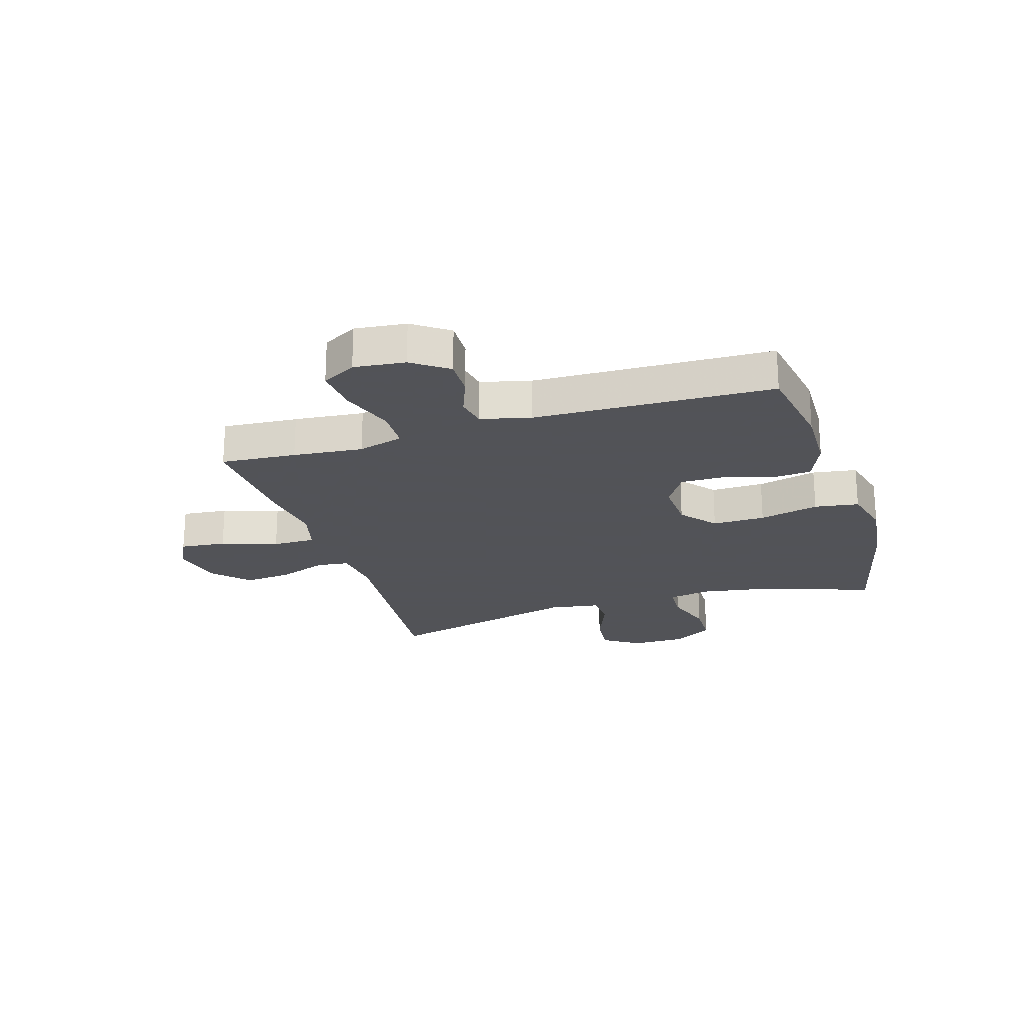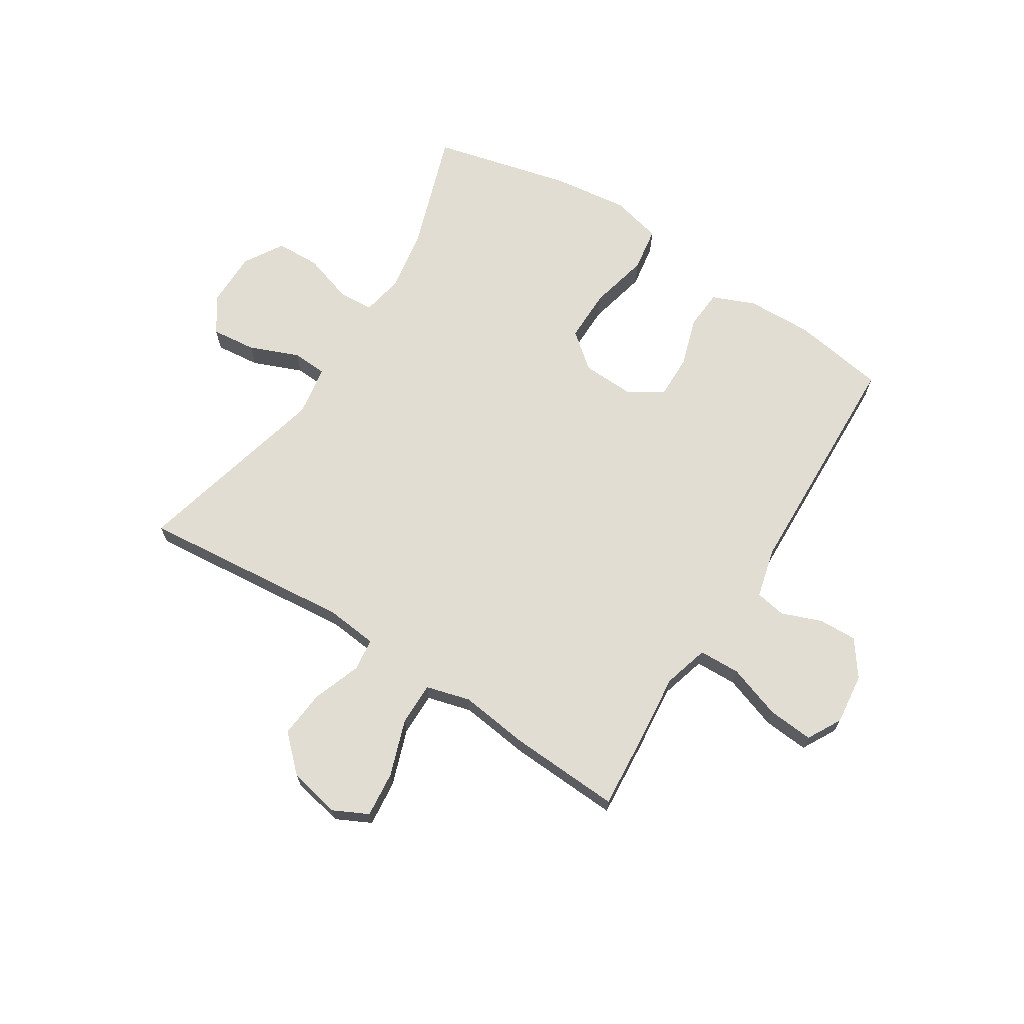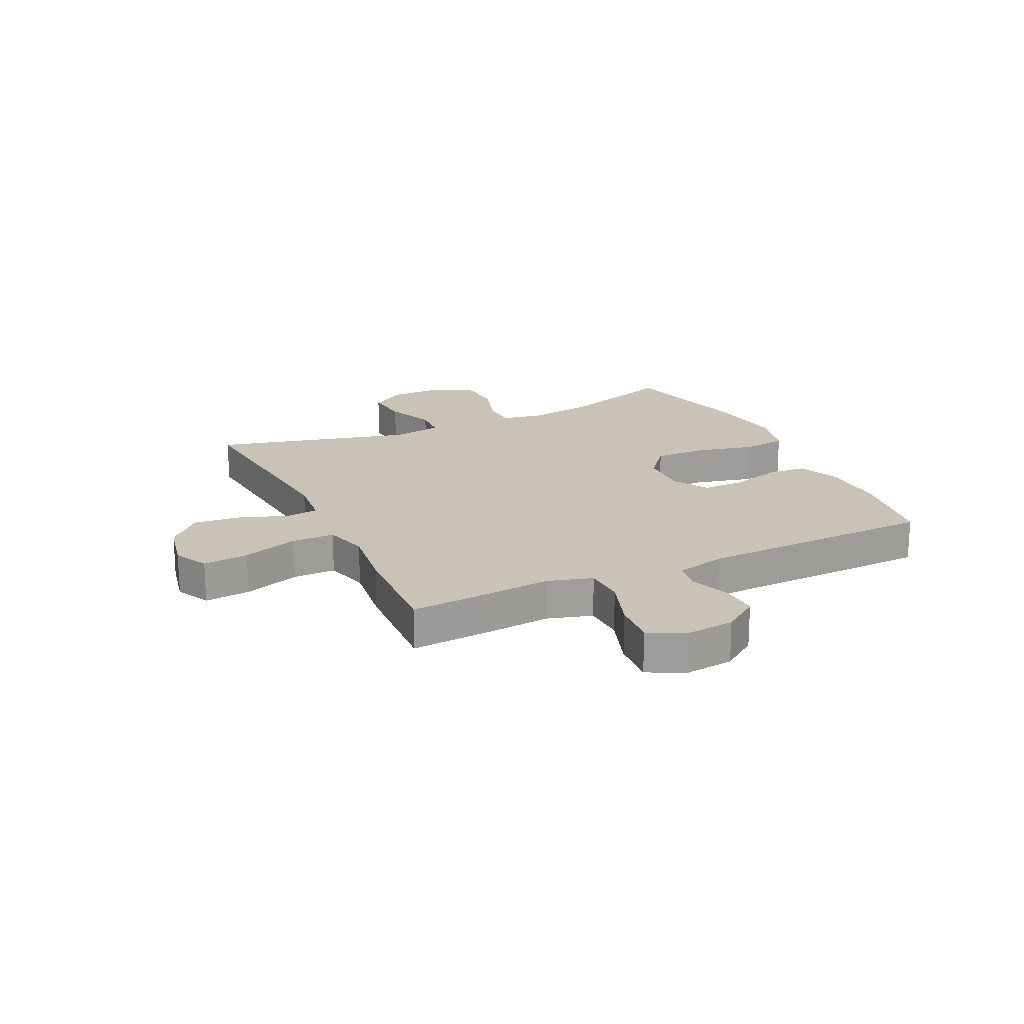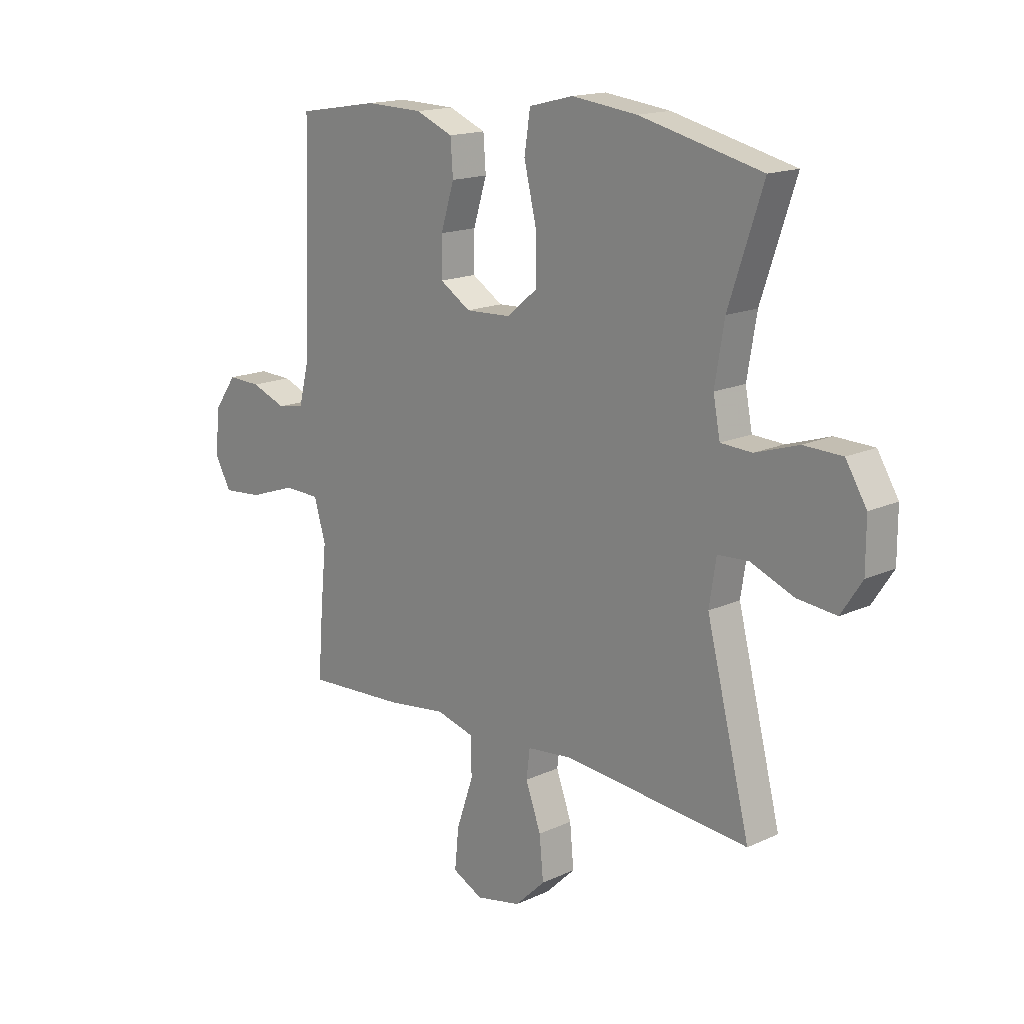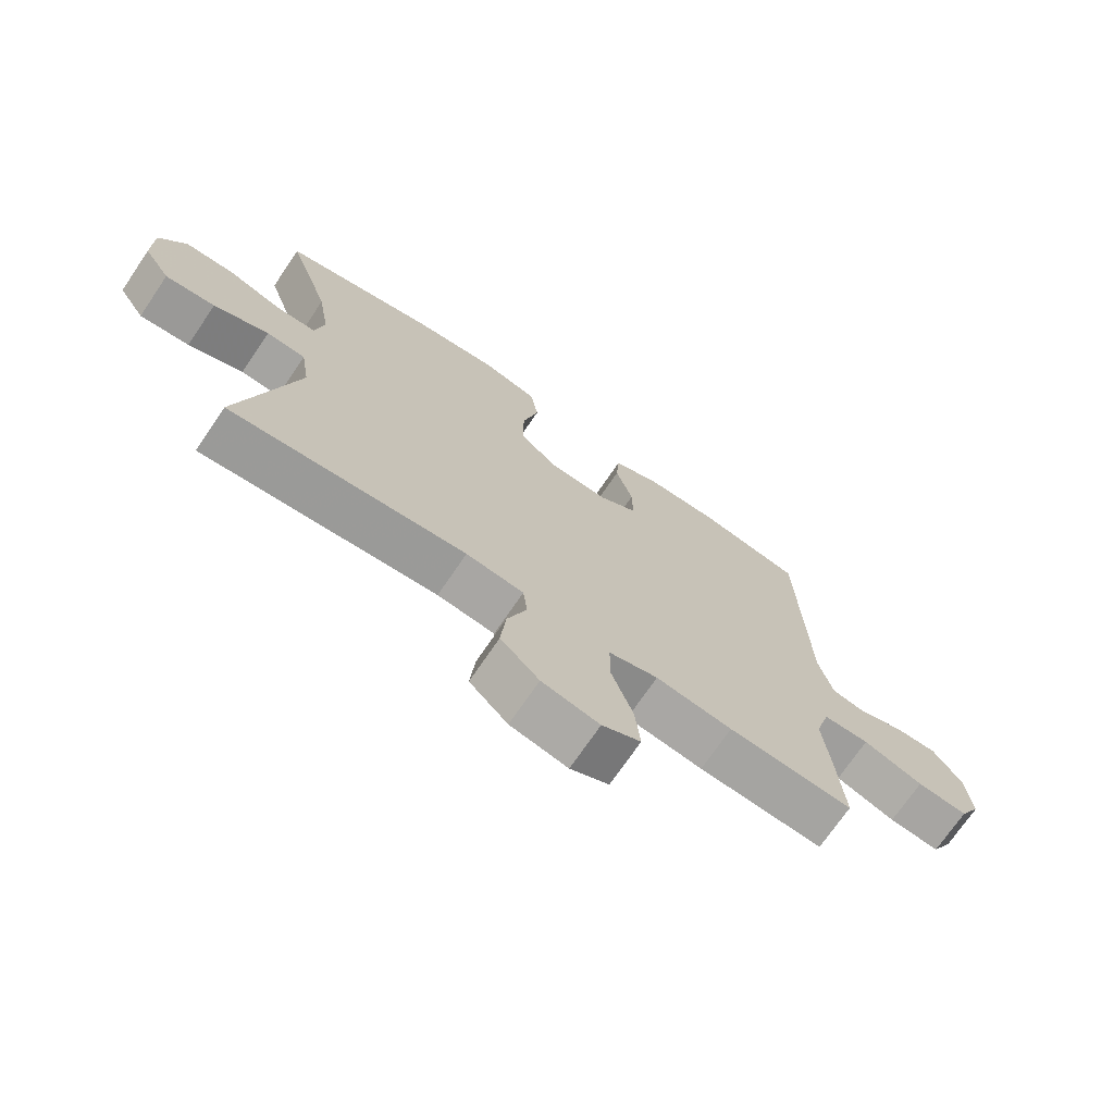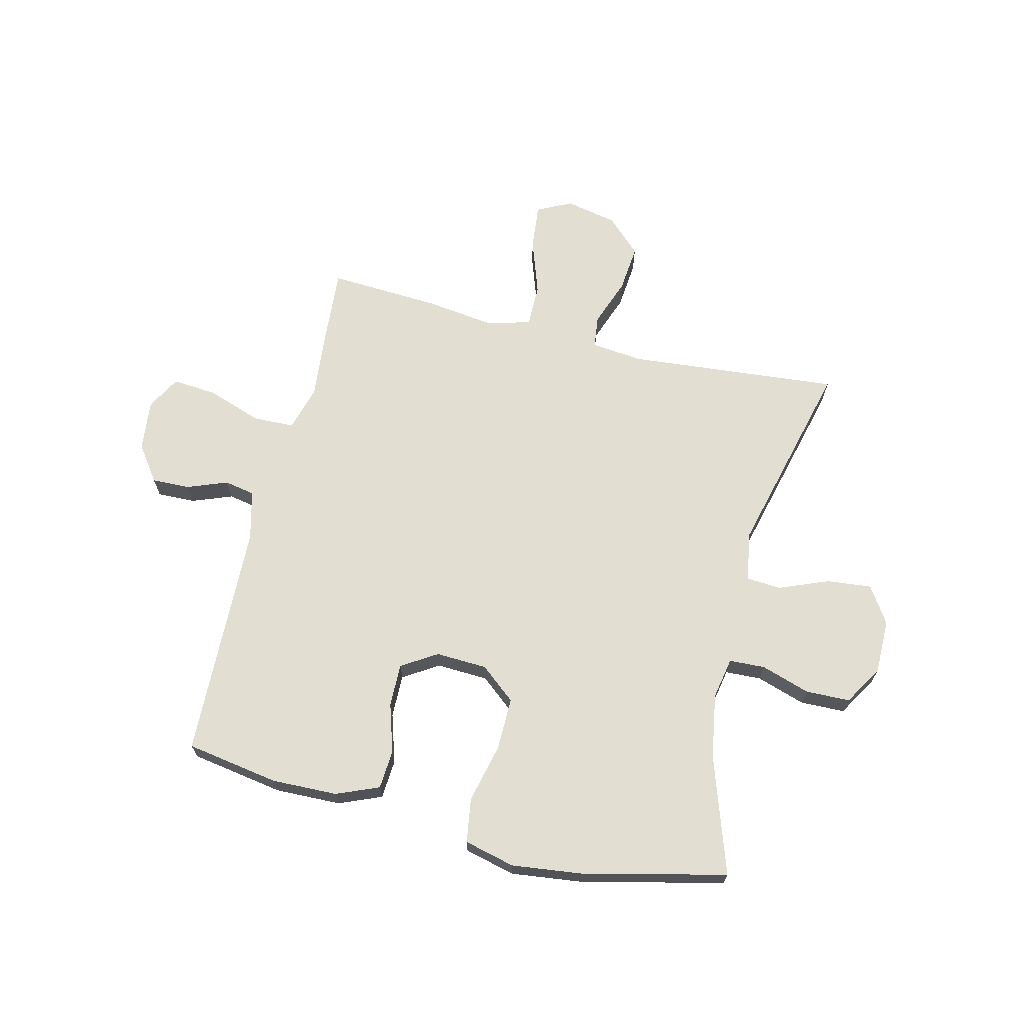
<metadata>
{"format":"obj","ext":"obj","renderer":"f3d","projection":"perspective","resolution":1024,"background":"white","views":[{"elev":-22.5,"azim":-72.7,"up":"+Y"},{"elev":68.2,"azim":-147.8,"up":"+Y"},{"elev":19.5,"azim":-115.4,"up":"+Y"},{"elev":16.1,"azim":46.4,"up":"+Z"},{"elev":-71.8,"azim":145.8,"up":"+Z"},{"elev":67.8,"azim":13.7,"up":"+Y"}]}
</metadata>
<code>
v -0.5 0.07 0.5
v -0.336 0.07 0.527
v -0.22 0.07 0.524
v -0.145 0.07 0.493
v -0.14 0.07 0.424
v -0.167 0.07 0.337
v -0.168 0.07 0.261
v -0.106 0.07 0.222
v -0.015 0.07 0.226
v 0.047 0.07 0.277
v 0.046 0.07 0.37
v 0.021 0.07 0.475
v 0.033 0.07 0.553
v 0.122 0.07 0.575
v 0.254 0.07 0.559
v 0.5 0.07 0.5
v 0.431 0.07 0.293
v 0.412 0.07 0.179
v 0.426 0.07 0.106
v 0.489 0.07 0.103
v 0.576 0.07 0.131
v 0.654 0.07 0.129
v 0.696 0.07 0.06
v 0.696 0.07 -0.037
v 0.654 0.07 -0.101
v 0.575 0.07 -0.093
v 0.488 0.07 -0.058
v 0.426 0.07 -0.062
v 0.412 0.07 -0.151
v 0.5 0.07 -0.5
v 0.126 0.07 -0.466
v 0.035 0.07 -0.476
v 0.028 0.07 -0.533
v 0.059 0.07 -0.618
v 0.067 0.07 -0.702
v 0.006 0.07 -0.761
v -0.085 0.07 -0.78
v -0.146 0.07 -0.75
v -0.138 0.07 -0.669
v -0.104 0.07 -0.57
v -0.104 0.07 -0.494
v -0.182 0.07 -0.473
v -0.303 0.07 -0.489
v -0.5 0.07 -0.5
v -0.49 0.07 -0.367
v -0.478 0.07 -0.244
v -0.501 0.07 -0.164
v -0.574 0.07 -0.162
v -0.669 0.07 -0.195
v -0.749 0.07 -0.202
v -0.782 0.07 -0.142
v -0.772 0.07 -0.052
v -0.727 0.07 0.011
v -0.66 0.07 0.009
v -0.589 0.07 -0.018
v -0.535 0.07 -0.008
v -0.513 0.07 0.08
v -0.5 0 0.5
v -0.336 0 0.527
v -0.22 0 0.524
v -0.145 0 0.493
v -0.14 0 0.424
v -0.167 0 0.337
v -0.168 0 0.261
v -0.106 0 0.222
v -0.015 0 0.226
v 0.047 0 0.277
v 0.046 0 0.37
v 0.021 0 0.475
v 0.033 0 0.553
v 0.122 0 0.575
v 0.254 0 0.559
v 0.5 0 0.5
v 0.431 0 0.293
v 0.412 0 0.179
v 0.426 0 0.106
v 0.489 0 0.103
v 0.576 0 0.131
v 0.654 0 0.129
v 0.696 0 0.06
v 0.696 0 -0.037
v 0.654 0 -0.101
v 0.575 0 -0.093
v 0.488 0 -0.058
v 0.426 0 -0.062
v 0.412 0 -0.151
v 0.5 0 -0.5
v 0.126 0 -0.466
v 0.035 0 -0.476
v 0.028 0 -0.533
v 0.059 0 -0.618
v 0.067 0 -0.702
v 0.006 0 -0.761
v -0.085 0 -0.78
v -0.146 0 -0.75
v -0.138 0 -0.669
v -0.104 0 -0.57
v -0.104 0 -0.494
v -0.182 0 -0.473
v -0.303 0 -0.489
v -0.5 0 -0.5
v -0.49 0 -0.367
v -0.478 0 -0.244
v -0.501 0 -0.164
v -0.574 0 -0.162
v -0.669 0 -0.195
v -0.749 0 -0.202
v -0.782 0 -0.142
v -0.772 0 -0.052
v -0.727 0 0.011
v -0.66 0 0.009
v -0.589 0 -0.018
v -0.535 0 -0.008
v -0.513 0 0.08
f 52 53 54 55
f 52 55 56
f 51 52 56
f 48 49 50 51
f 47 48 51 56
f 46 47 56 57
f 42 43 44 45
f 41 42 45 46
f 37 38 39 40
f 37 40 41
f 36 37 41
f 33 34 35 36
f 33 36 41
f 32 33 41 46
f 29 30 31
f 28 29 31 32
f 24 25 26 27
f 24 27 28
f 23 24 28
f 20 21 22 23
f 19 20 23 28
f 18 19 28 32
f 14 15 16 17
f 11 12 13 14
f 10 11 14 17
f 9 10 17 18
f 3 4 5 6
f 3 6 7
f 2 3 7
f 1 2 7
f 57 1 7
f 46 57 7 8
f 18 32 46
f 8 9 18 46
f 112 111 110 109
f 113 112 109
f 113 109 108
f 108 107 106 105
f 113 108 105 104
f 114 113 104 103
f 102 101 100 99
f 103 102 99 98
f 97 96 95 94
f 98 97 94
f 98 94 93
f 93 92 91 90
f 98 93 90
f 103 98 90 89
f 88 87 86
f 89 88 86 85
f 84 83 82 81
f 85 84 81
f 85 81 80
f 80 79 78 77
f 85 80 77 76
f 89 85 76 75
f 74 73 72 71
f 71 70 69 68
f 74 71 68 67
f 75 74 67 66
f 63 62 61 60
f 64 63 60
f 64 60 59
f 64 59 58
f 64 58 114
f 65 64 114 103
f 103 89 75
f 103 75 66 65
f 1 58 59 2
f 2 59 60 3
f 3 60 61 4
f 4 61 62 5
f 5 62 63 6
f 6 63 64 7
f 7 64 65 8
f 8 65 66 9
f 9 66 67 10
f 10 67 68 11
f 11 68 69 12
f 12 69 70 13
f 13 70 71 14
f 14 71 72 15
f 15 72 73 16
f 16 73 74 17
f 17 74 75 18
f 18 75 76 19
f 19 76 77 20
f 20 77 78 21
f 21 78 79 22
f 22 79 80 23
f 23 80 81 24
f 24 81 82 25
f 25 82 83 26
f 26 83 84 27
f 27 84 85 28
f 28 85 86 29
f 29 86 87 30
f 30 87 88 31
f 31 88 89 32
f 32 89 90 33
f 33 90 91 34
f 34 91 92 35
f 35 92 93 36
f 36 93 94 37
f 37 94 95 38
f 38 95 96 39
f 39 96 97 40
f 40 97 98 41
f 41 98 99 42
f 42 99 100 43
f 43 100 101 44
f 44 101 102 45
f 45 102 103 46
f 46 103 104 47
f 47 104 105 48
f 48 105 106 49
f 49 106 107 50
f 50 107 108 51
f 51 108 109 52
f 52 109 110 53
f 53 110 111 54
f 54 111 112 55
f 55 112 113 56
f 56 113 114 57
f 57 114 58 1

</code>
